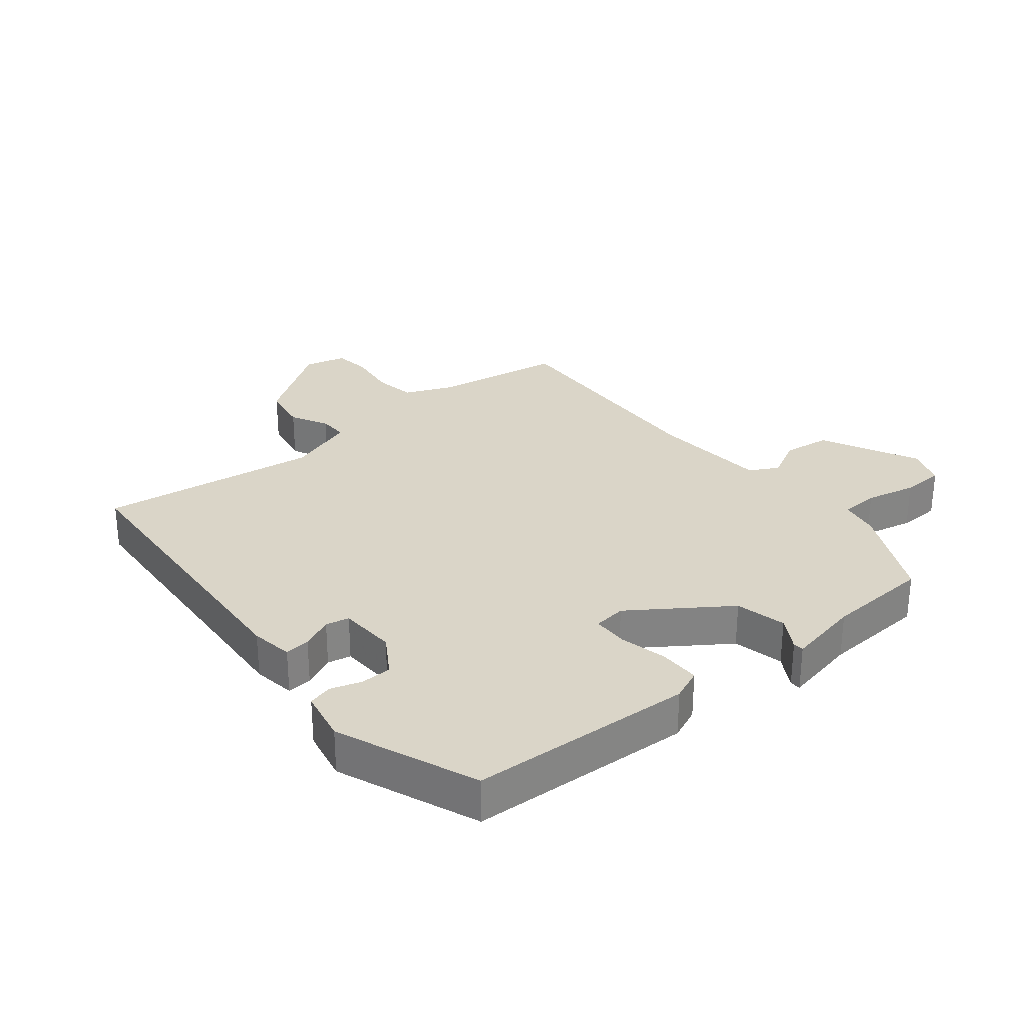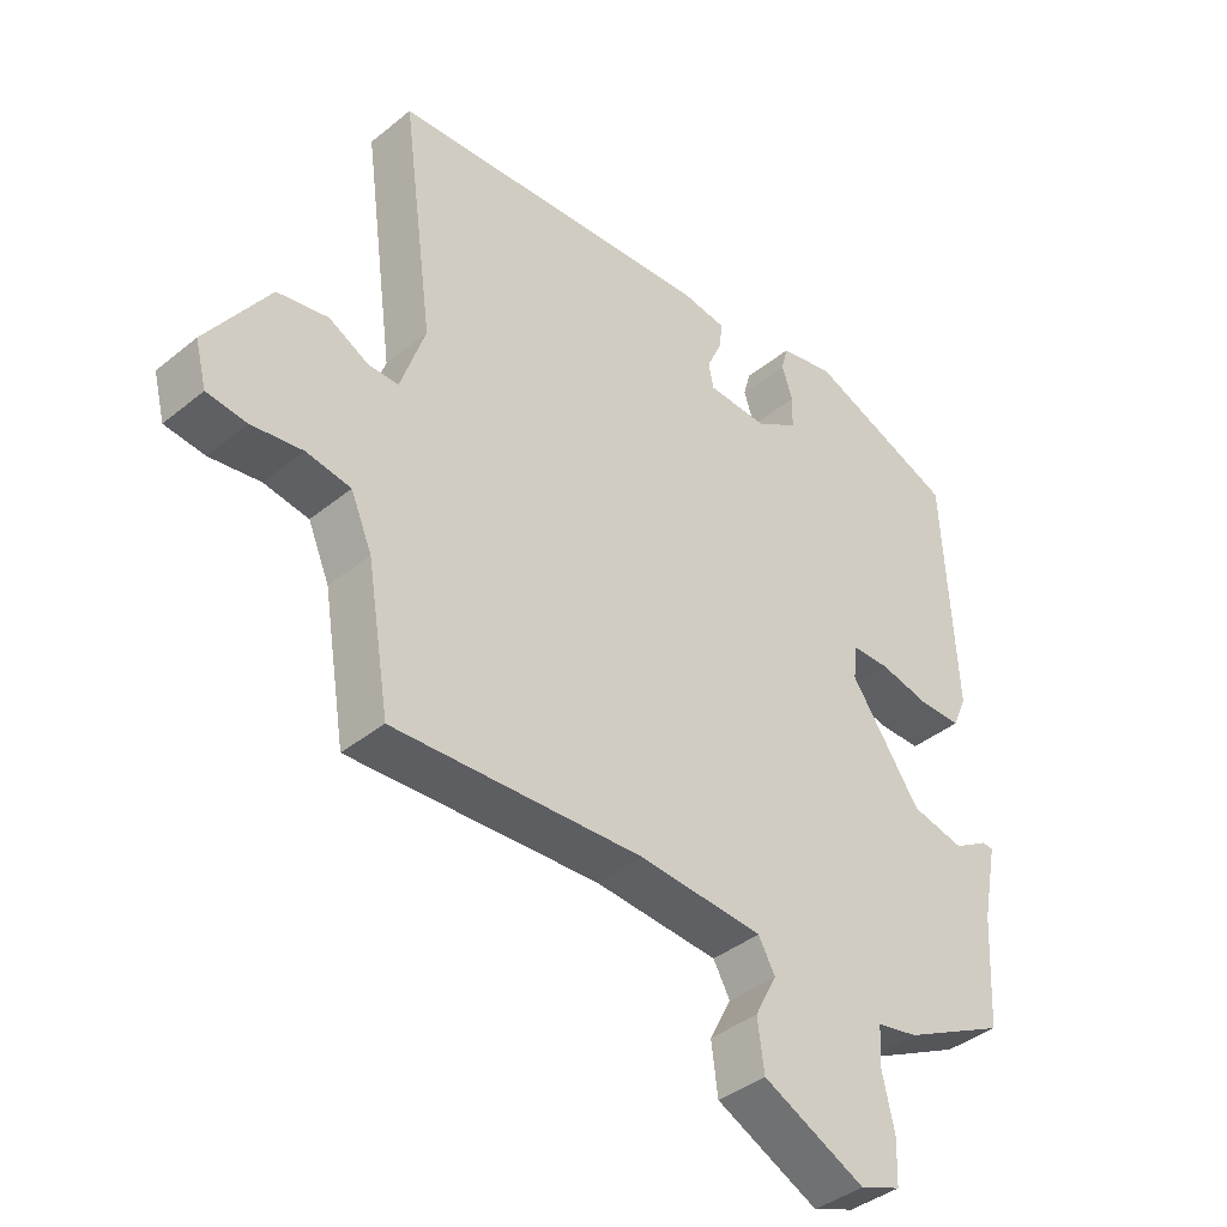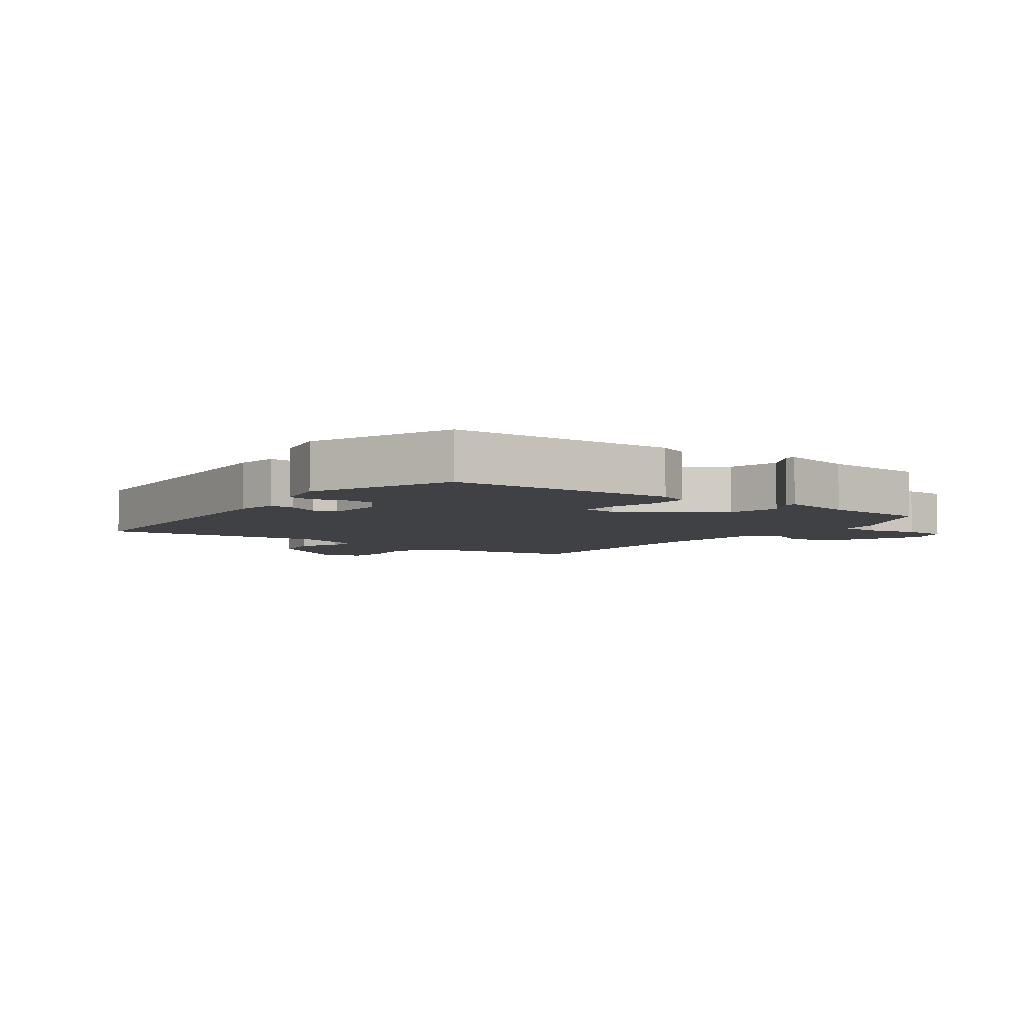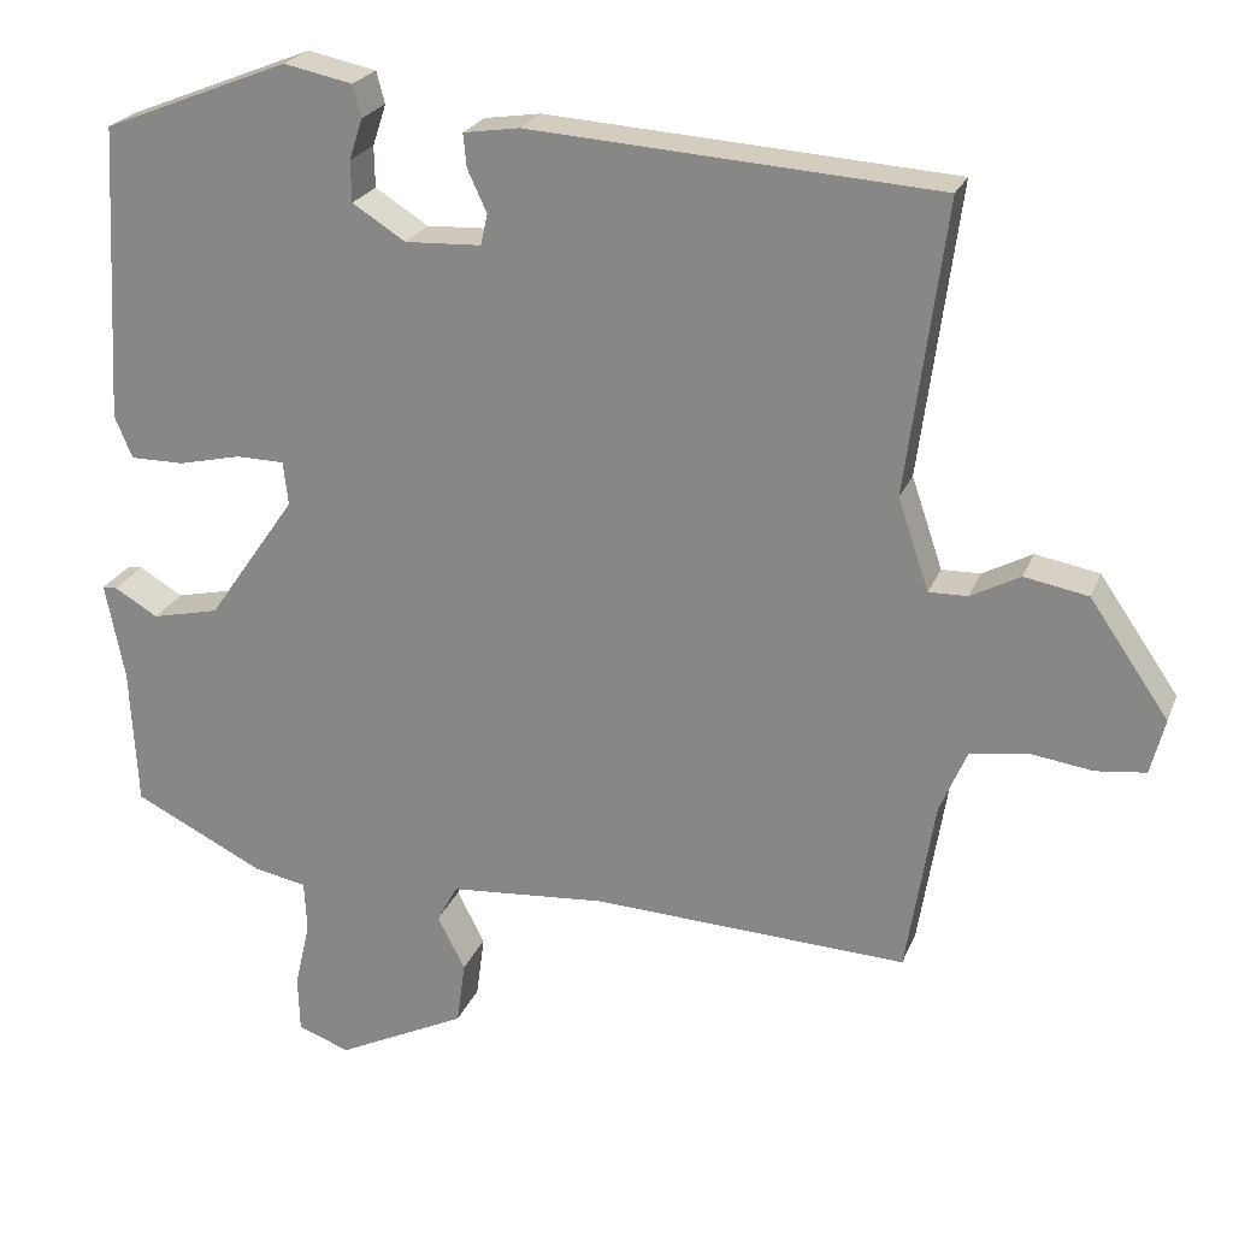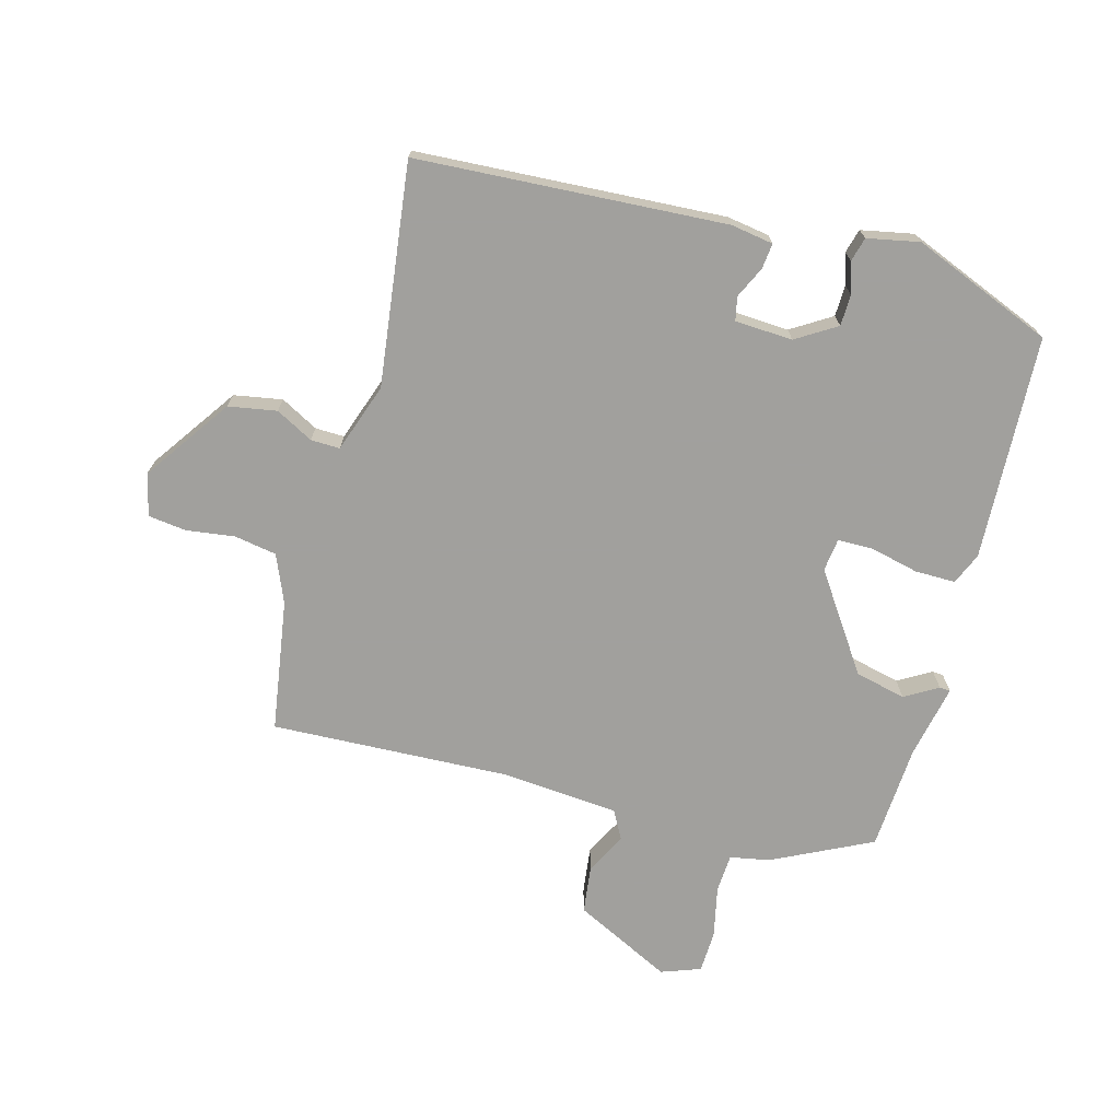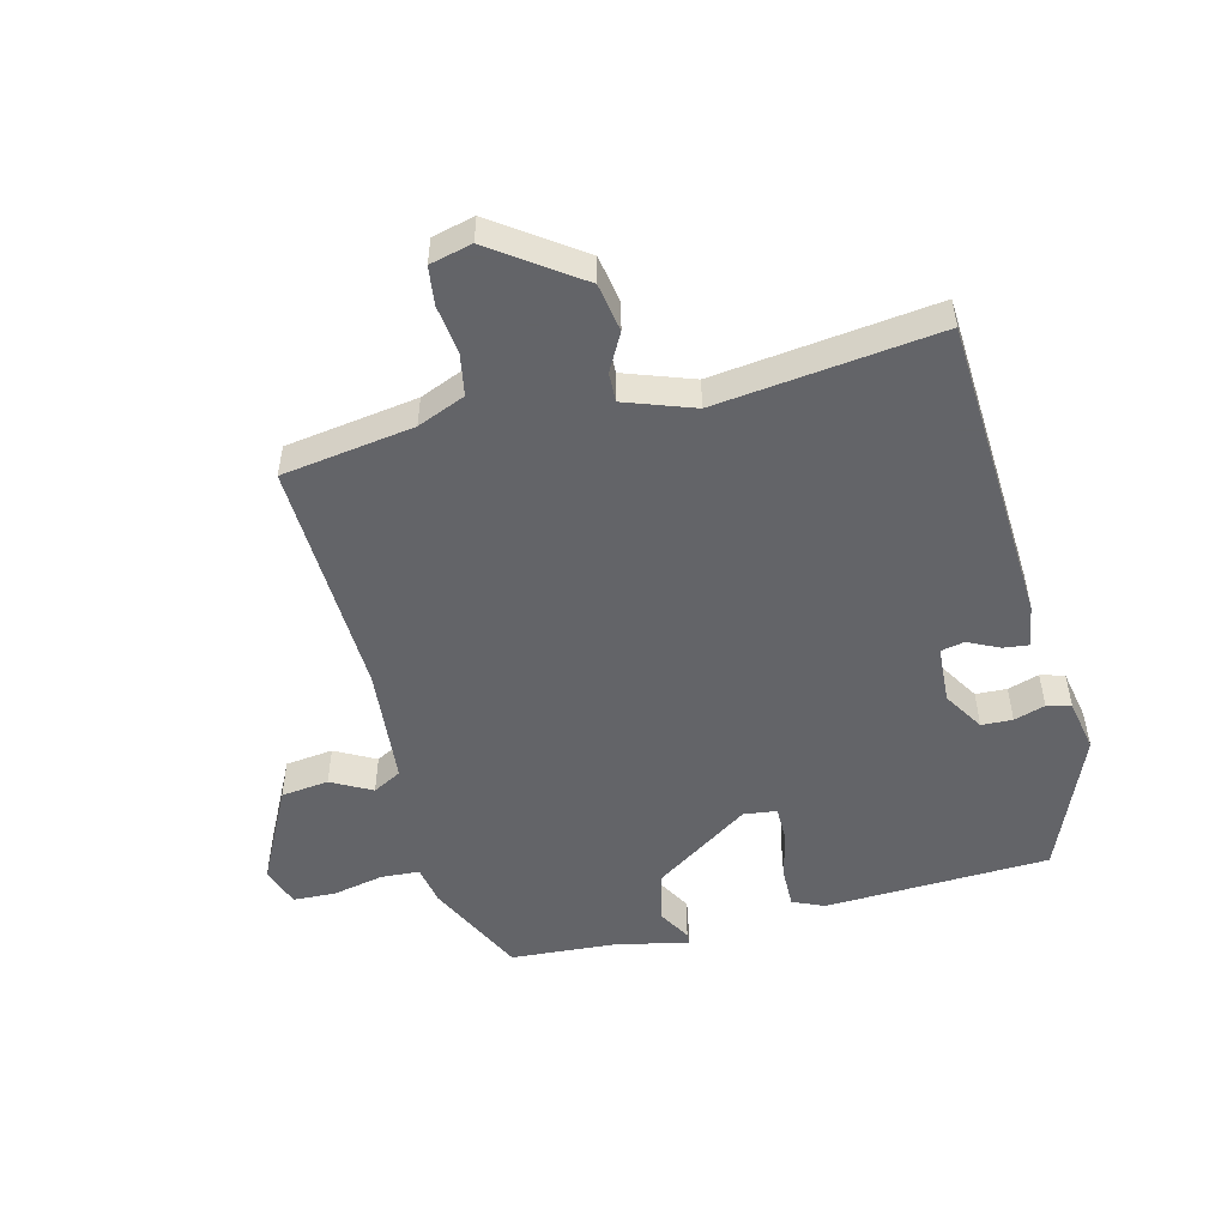
<metadata>
{"format":"obj","ext":"obj","renderer":"f3d","projection":"perspective","resolution":1024,"background":"white","views":[{"elev":29.3,"azim":50.7,"up":"+Y"},{"elev":-39.7,"azim":-44.9,"up":"+Z"},{"elev":-5.3,"azim":53.1,"up":"+Y"},{"elev":23.1,"azim":-162.1,"up":"+Z"},{"elev":-71.7,"azim":-15.7,"up":"+Y"},{"elev":-51.3,"azim":-76.6,"up":"+Y"}]}
</metadata>
<code>
v -0.505 0.07 0.436
v -0.019 0.07 0.469
v 0.048 0.07 0.459
v 0.044 0.07 0.419
v 0.021 0.07 0.369
v 0.029 0.07 0.332
v 0.12 0.07 0.328
v 0.183 0.07 0.368
v 0.184 0.07 0.417
v 0.168 0.07 0.466
v 0.178 0.07 0.504
v 0.26 0.07 0.521
v 0.482 0.07 0.433
v 0.501 0.07 0.079
v 0.48 0.07 0.029
v 0.416 0.07 0.029
v 0.341 0.07 0.046
v 0.284 0.07 0.045
v 0.278 0.07 -0.007
v 0.383 0.07 -0.158
v 0.463 0.07 -0.176
v 0.515 0.07 -0.145
v 0.532 0.07 -0.146
v 0.509 0.07 -0.262
v 0.5 0.07 -0.428
v 0.344 0.07 -0.506
v 0.282 0.07 -0.518
v 0.279 0.07 -0.579
v 0.297 0.07 -0.659
v 0.295 0.07 -0.726
v 0.233 0.07 -0.749
v 0.079 0.07 -0.674
v 0.069 0.07 -0.599
v 0.102 0.07 -0.535
v 0.077 0.07 -0.49
v -0.109 0.07 -0.476
v -0.484 0.07 -0.495
v -0.518 0.07 -0.288
v -0.55 0.07 -0.213
v -0.617 0.07 -0.202
v -0.693 0.07 -0.213
v -0.753 0.07 -0.206
v -0.77 0.07 -0.14
v -0.676 0.07 -0.003
v -0.6 0.07 0.011
v -0.541 0.07 -0.02
v -0.495 0.07 -0.021
v -0.458 0.07 0.088
v -0.505 0 0.436
v -0.019 0 0.469
v 0.048 0 0.459
v 0.044 0 0.419
v 0.021 0 0.369
v 0.029 0 0.332
v 0.12 0 0.328
v 0.183 0 0.368
v 0.184 0 0.417
v 0.168 0 0.466
v 0.178 0 0.504
v 0.26 0 0.521
v 0.482 0 0.433
v 0.501 0 0.079
v 0.48 0 0.029
v 0.416 0 0.029
v 0.341 0 0.046
v 0.284 0 0.045
v 0.278 0 -0.007
v 0.383 0 -0.158
v 0.463 0 -0.176
v 0.515 0 -0.145
v 0.532 0 -0.146
v 0.509 0 -0.262
v 0.5 0 -0.428
v 0.344 0 -0.506
v 0.282 0 -0.518
v 0.279 0 -0.579
v 0.297 0 -0.659
v 0.295 0 -0.726
v 0.233 0 -0.749
v 0.079 0 -0.674
v 0.069 0 -0.599
v 0.102 0 -0.535
v 0.077 0 -0.49
v -0.109 0 -0.476
v -0.484 0 -0.495
v -0.518 0 -0.288
v -0.55 0 -0.213
v -0.617 0 -0.202
v -0.693 0 -0.213
v -0.753 0 -0.206
v -0.77 0 -0.14
v -0.676 0 -0.003
v -0.6 0 0.011
v -0.541 0 -0.02
v -0.495 0 -0.021
v -0.458 0 0.088
f 44 45 46
f 43 44 46
f 42 43 46
f 41 42 46
f 40 41 46
f 39 40 46 47
f 38 39 47 48
f 36 37 38 48
f 32 33 34
f 31 32 34
f 30 31 34
f 29 30 34
f 28 29 34
f 27 28 34 35
f 26 27 35
f 25 26 35
f 24 25 35
f 23 24 35
f 22 23 35
f 21 22 35
f 20 21 35 36
f 15 16 17
f 14 15 17
f 13 14 17
f 12 13 17
f 11 12 17
f 10 11 17
f 9 10 17
f 8 9 17 18
f 7 8 18 19
f 3 4 5
f 2 3 5
f 1 2 5
f 48 1 5
f 48 5 6
f 36 48 6
f 20 36 6
f 19 20 6
f 6 7 19
f 94 93 92
f 94 92 91
f 94 91 90
f 94 90 89
f 94 89 88
f 95 94 88 87
f 96 95 87 86
f 96 86 85 84
f 82 81 80
f 82 80 79
f 82 79 78
f 82 78 77
f 82 77 76
f 83 82 76 75
f 83 75 74
f 83 74 73
f 83 73 72
f 83 72 71
f 83 71 70
f 83 70 69
f 84 83 69 68
f 65 64 63
f 65 63 62
f 65 62 61
f 65 61 60
f 65 60 59
f 65 59 58
f 65 58 57
f 66 65 57 56
f 67 66 56 55
f 53 52 51
f 53 51 50
f 53 50 49
f 53 49 96
f 54 53 96
f 54 96 84
f 54 84 68
f 54 68 67
f 67 55 54
f 1 49 50 2
f 2 50 51 3
f 3 51 52 4
f 4 52 53 5
f 5 53 54 6
f 6 54 55 7
f 7 55 56 8
f 8 56 57 9
f 9 57 58 10
f 10 58 59 11
f 11 59 60 12
f 12 60 61 13
f 13 61 62 14
f 14 62 63 15
f 15 63 64 16
f 16 64 65 17
f 17 65 66 18
f 18 66 67 19
f 19 67 68 20
f 20 68 69 21
f 21 69 70 22
f 22 70 71 23
f 23 71 72 24
f 24 72 73 25
f 25 73 74 26
f 26 74 75 27
f 27 75 76 28
f 28 76 77 29
f 29 77 78 30
f 30 78 79 31
f 31 79 80 32
f 32 80 81 33
f 33 81 82 34
f 34 82 83 35
f 35 83 84 36
f 36 84 85 37
f 37 85 86 38
f 38 86 87 39
f 39 87 88 40
f 40 88 89 41
f 41 89 90 42
f 42 90 91 43
f 43 91 92 44
f 44 92 93 45
f 45 93 94 46
f 46 94 95 47
f 47 95 96 48
f 48 96 49 1

</code>
